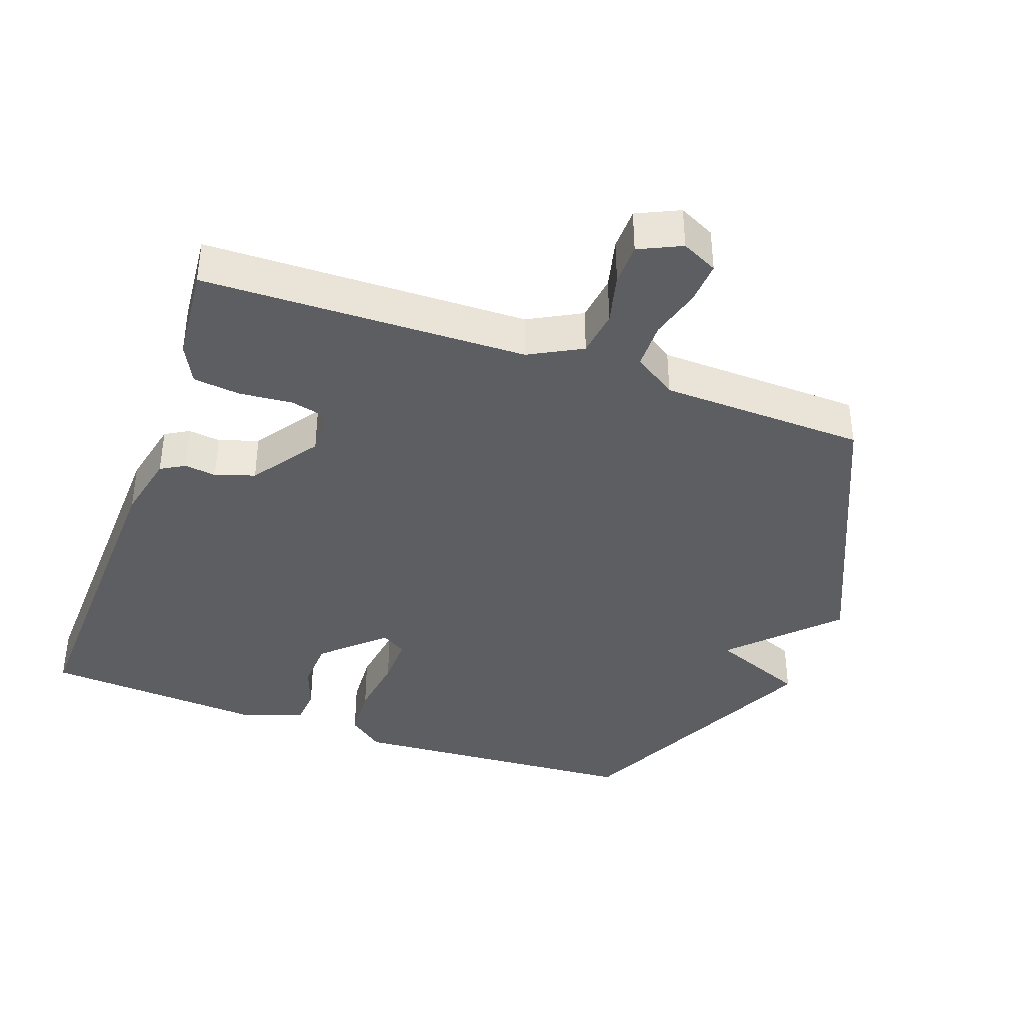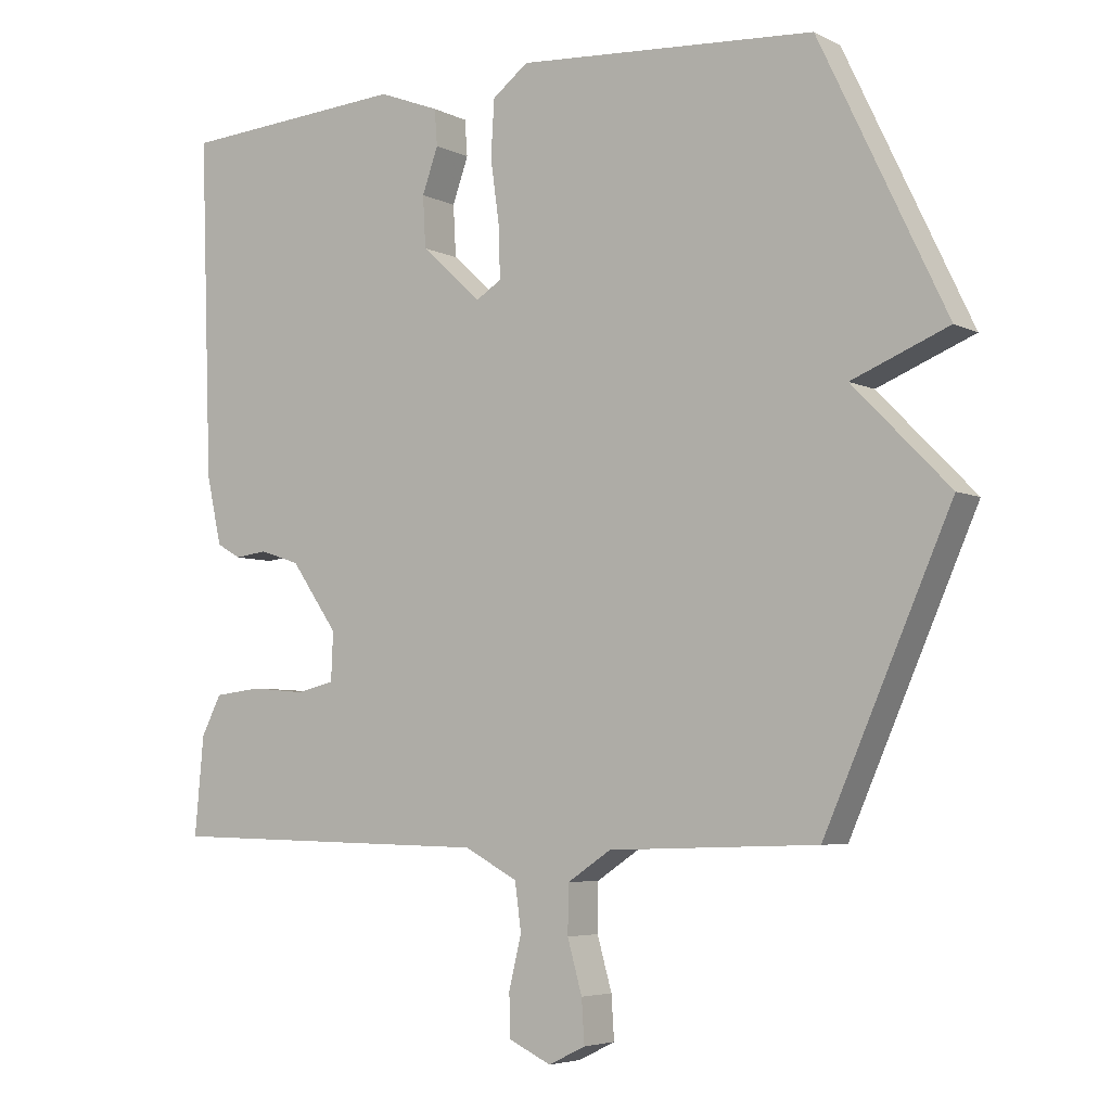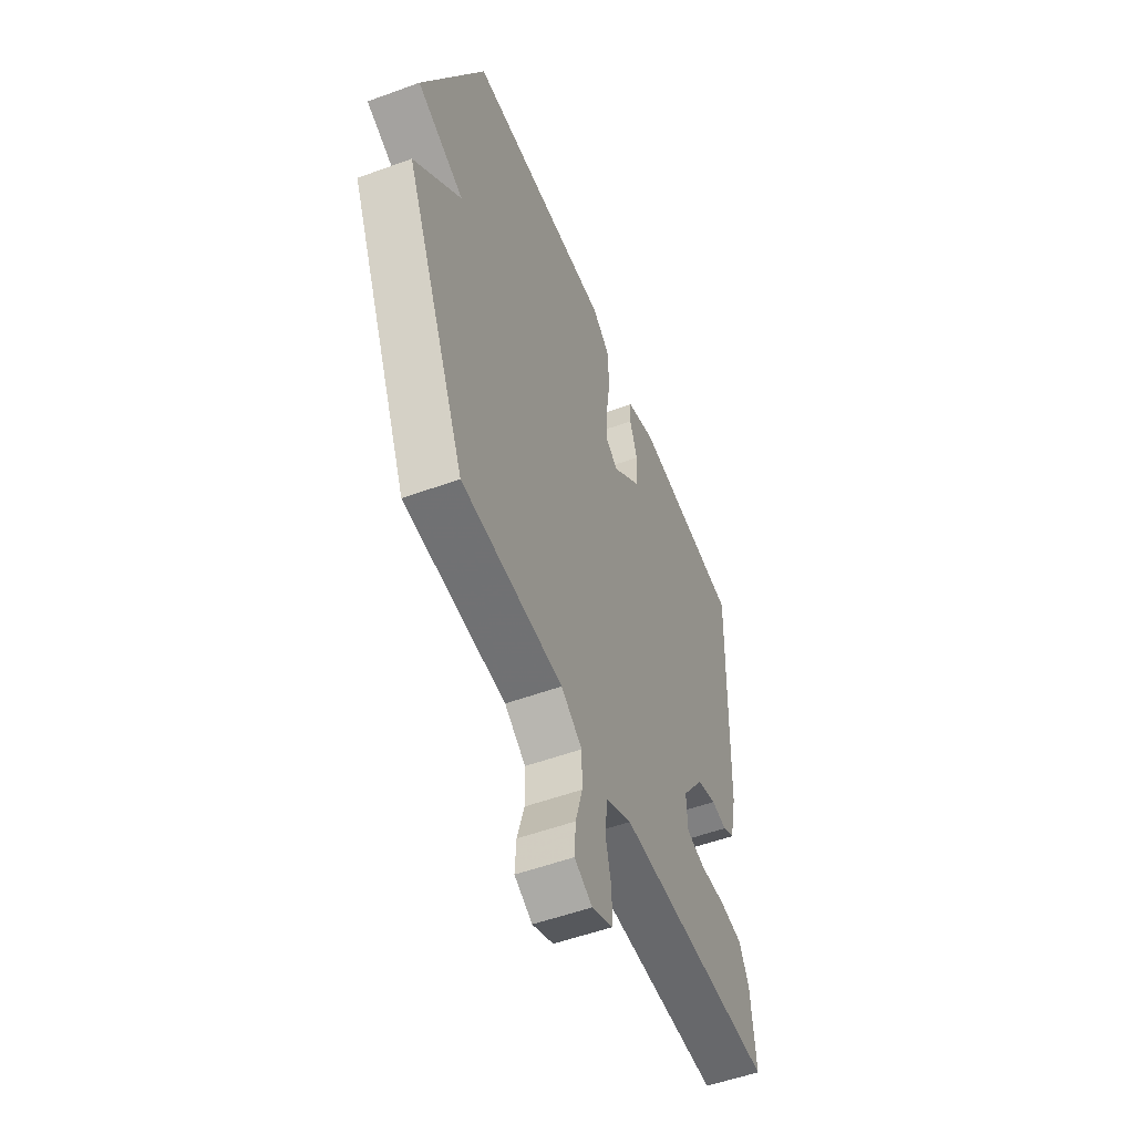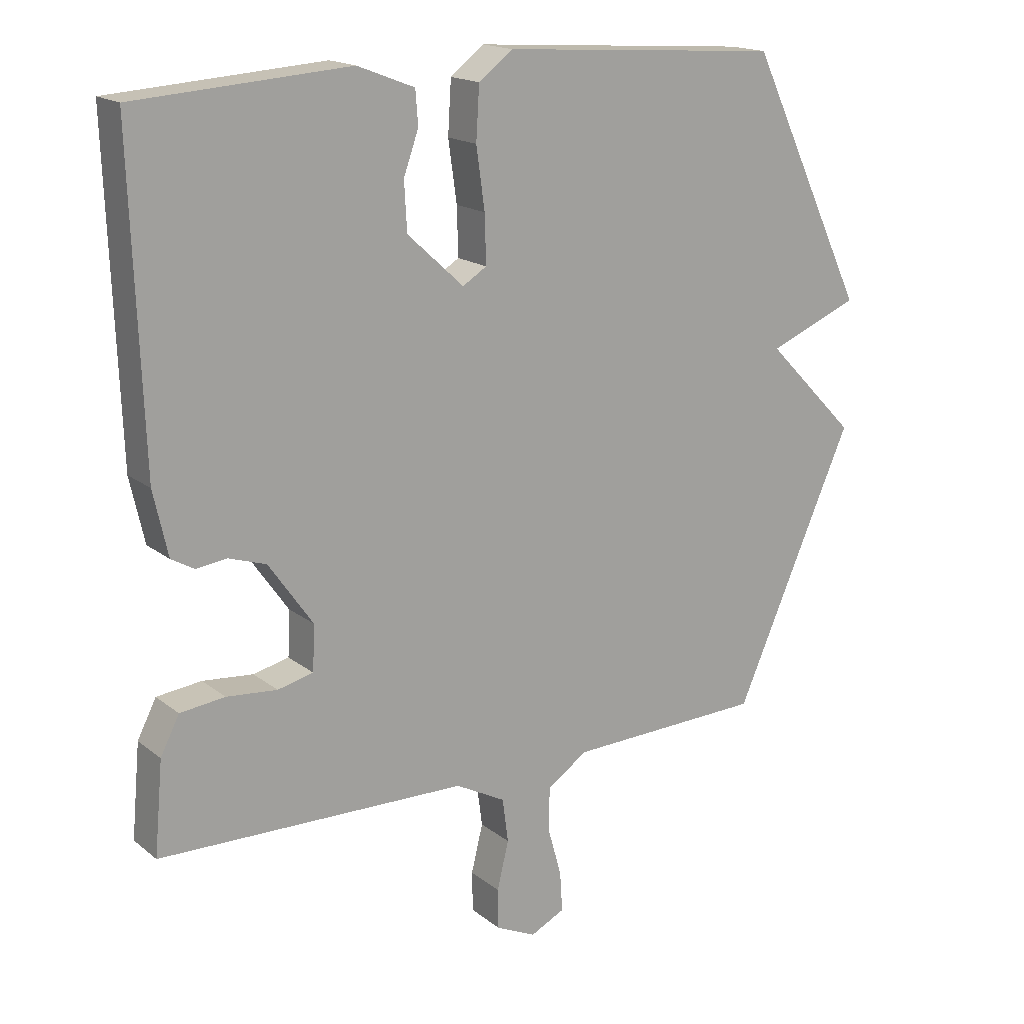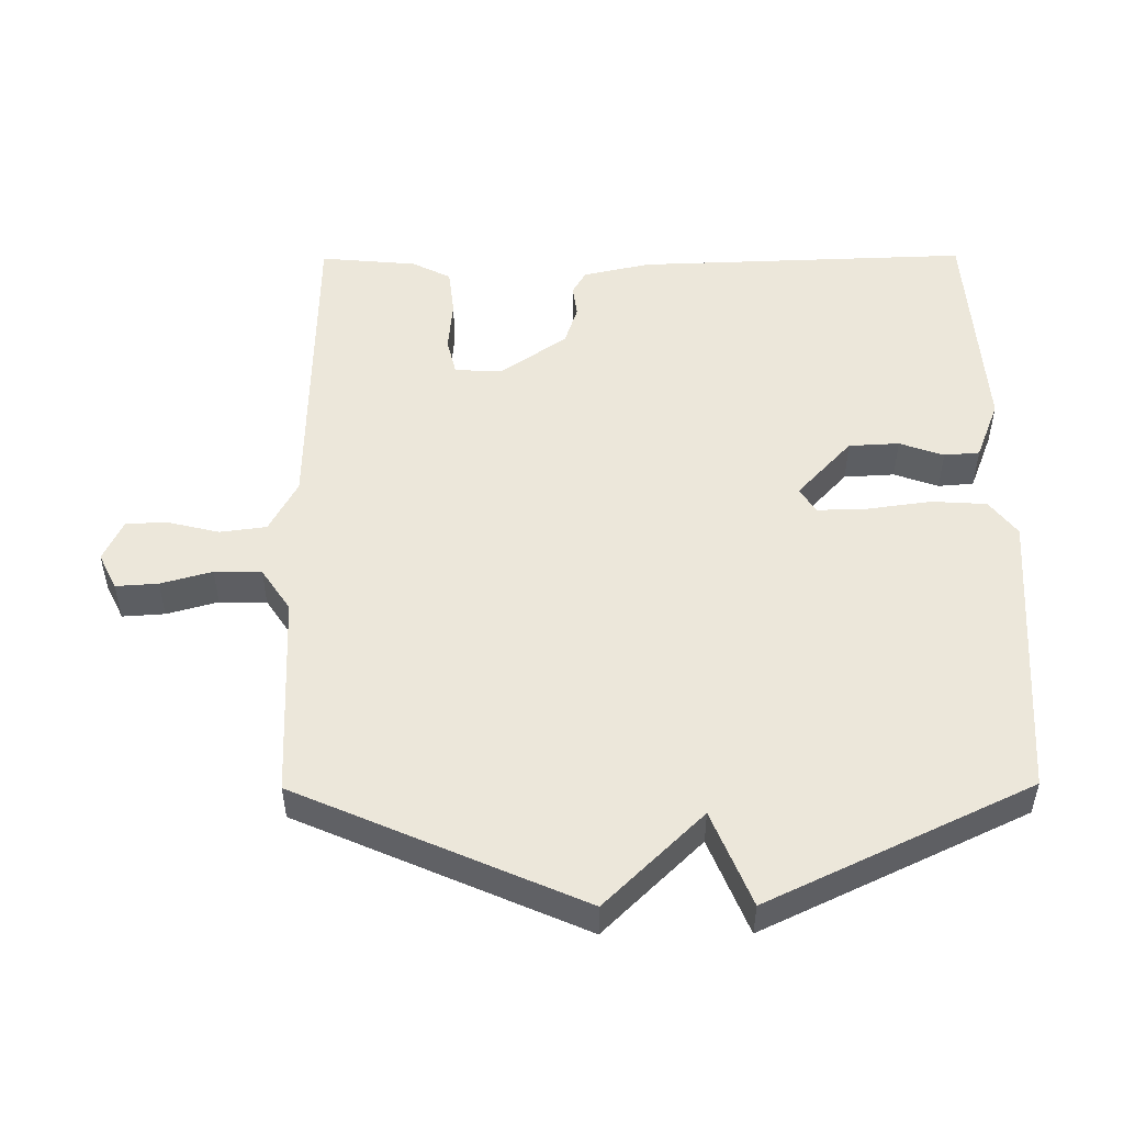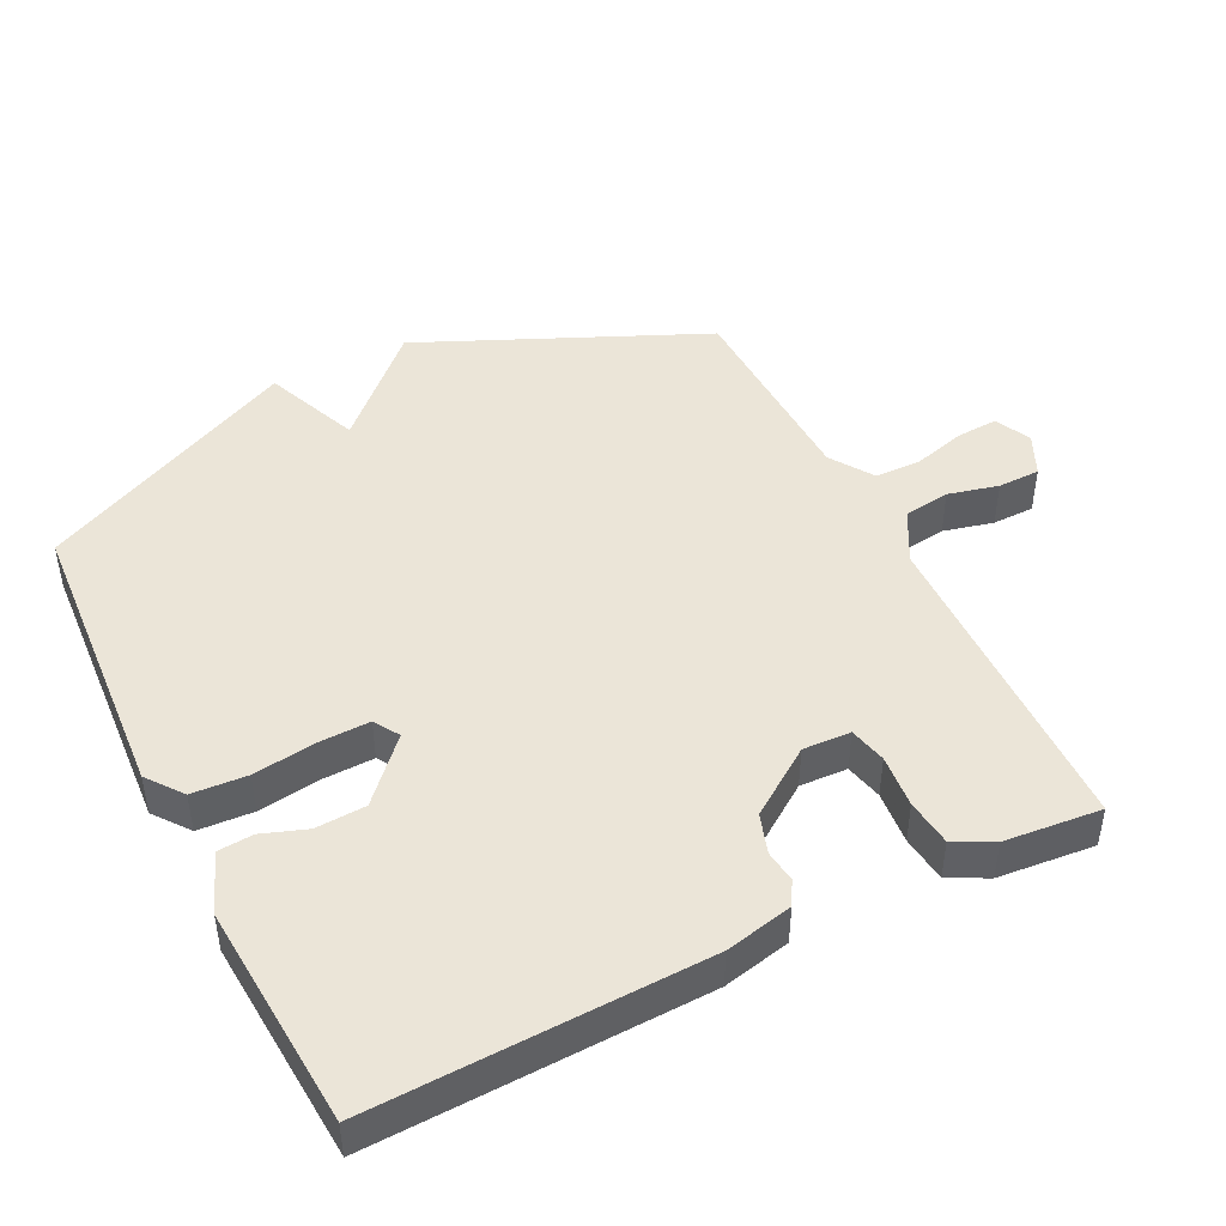
<metadata>
{"format":"obj","ext":"obj","renderer":"f3d","projection":"perspective","resolution":1024,"background":"white","views":[{"elev":-39.0,"azim":160.4,"up":"+Y"},{"elev":-5.1,"azim":-146.1,"up":"+Z"},{"elev":-53.6,"azim":-68.7,"up":"+Z"},{"elev":17.2,"azim":146.3,"up":"+Z"},{"elev":51.1,"azim":-90.4,"up":"+Y"},{"elev":45.9,"azim":63.6,"up":"+Y"}]}
</metadata>
<code>
v 0.5 0.07 -0.5
v 0.025 0.07 -0.51
v -0.052 0.07 -0.551
v -0.061 0.07 -0.619
v -0.043 0.07 -0.693
v -0.044 0.07 -0.755
v -0.106 0.07 -0.784
v -0.159 0.07 -0.758
v -0.155 0.07 -0.696
v -0.134 0.07 -0.621
v -0.135 0.07 -0.552
v -0.198 0.07 -0.51
v -0.5 0.07 -0.5
v -0.683 0.07 -0.084
v -0.543 0.07 0.059
v -0.683 0.07 0.116
v -0.5 0.07 0.5
v -0.068 0.07 0.529
v -0.016 0.07 0.489
v -0.011 0.07 0.408
v -0.024 0.07 0.315
v -0.026 0.07 0.241
v 0.011 0.07 0.218
v 0.098 0.07 0.298
v 0.102 0.07 0.372
v 0.079 0.07 0.437
v 0.083 0.07 0.489
v 0.171 0.07 0.523
v 0.5 0.07 0.5
v 0.483 0.07 0.012
v 0.461 0.07 -0.087
v 0.426 0.07 -0.107
v 0.379 0.07 -0.101
v 0.321 0.07 -0.12
v 0.253 0.07 -0.217
v 0.256 0.07 -0.287
v 0.311 0.07 -0.3
v 0.389 0.07 -0.293
v 0.458 0.07 -0.301
v 0.487 0.07 -0.358
v 0.5 0 -0.5
v 0.025 0 -0.51
v -0.052 0 -0.551
v -0.061 0 -0.619
v -0.043 0 -0.693
v -0.044 0 -0.755
v -0.106 0 -0.784
v -0.159 0 -0.758
v -0.155 0 -0.696
v -0.134 0 -0.621
v -0.135 0 -0.552
v -0.198 0 -0.51
v -0.5 0 -0.5
v -0.683 0 -0.084
v -0.543 0 0.059
v -0.683 0 0.116
v -0.5 0 0.5
v -0.068 0 0.529
v -0.016 0 0.489
v -0.011 0 0.408
v -0.024 0 0.315
v -0.026 0 0.241
v 0.011 0 0.218
v 0.098 0 0.298
v 0.102 0 0.372
v 0.079 0 0.437
v 0.083 0 0.489
v 0.171 0 0.523
v 0.5 0 0.5
v 0.483 0 0.012
v 0.461 0 -0.087
v 0.426 0 -0.107
v 0.379 0 -0.101
v 0.321 0 -0.12
v 0.253 0 -0.217
v 0.256 0 -0.287
v 0.311 0 -0.3
v 0.389 0 -0.293
v 0.458 0 -0.301
v 0.487 0 -0.358
f 40 1 2
f 39 40 2
f 38 39 2
f 37 38 2
f 36 37 2 3
f 35 36 3
f 34 35 3
f 31 32 33
f 30 31 33
f 29 30 33
f 28 29 33
f 27 28 33
f 26 27 33
f 25 26 33
f 24 25 33 34
f 23 24 34 3
f 19 20 21
f 18 19 21
f 17 18 21
f 16 17 21
f 15 16 21
f 15 21 22
f 14 15 22
f 13 14 22
f 12 13 22
f 22 23 3
f 12 22 3
f 11 12 3
f 8 9 10
f 7 8 10
f 6 7 10
f 5 6 10
f 4 5 10
f 3 4 10 11
f 42 41 80
f 42 80 79
f 42 79 78
f 42 78 77
f 43 42 77 76
f 43 76 75
f 43 75 74
f 73 72 71
f 73 71 70
f 73 70 69
f 73 69 68
f 73 68 67
f 73 67 66
f 73 66 65
f 74 73 65 64
f 43 74 64 63
f 61 60 59
f 61 59 58
f 61 58 57
f 61 57 56
f 61 56 55
f 62 61 55
f 62 55 54
f 62 54 53
f 62 53 52
f 43 63 62
f 43 62 52
f 43 52 51
f 50 49 48
f 50 48 47
f 50 47 46
f 50 46 45
f 50 45 44
f 51 50 44 43
f 1 41 42 2
f 2 42 43 3
f 3 43 44 4
f 4 44 45 5
f 5 45 46 6
f 6 46 47 7
f 7 47 48 8
f 8 48 49 9
f 9 49 50 10
f 10 50 51 11
f 11 51 52 12
f 12 52 53 13
f 13 53 54 14
f 14 54 55 15
f 15 55 56 16
f 16 56 57 17
f 17 57 58 18
f 18 58 59 19
f 19 59 60 20
f 20 60 61 21
f 21 61 62 22
f 22 62 63 23
f 23 63 64 24
f 24 64 65 25
f 25 65 66 26
f 26 66 67 27
f 27 67 68 28
f 28 68 69 29
f 29 69 70 30
f 30 70 71 31
f 31 71 72 32
f 32 72 73 33
f 33 73 74 34
f 34 74 75 35
f 35 75 76 36
f 36 76 77 37
f 37 77 78 38
f 38 78 79 39
f 39 79 80 40
f 40 80 41 1

</code>
